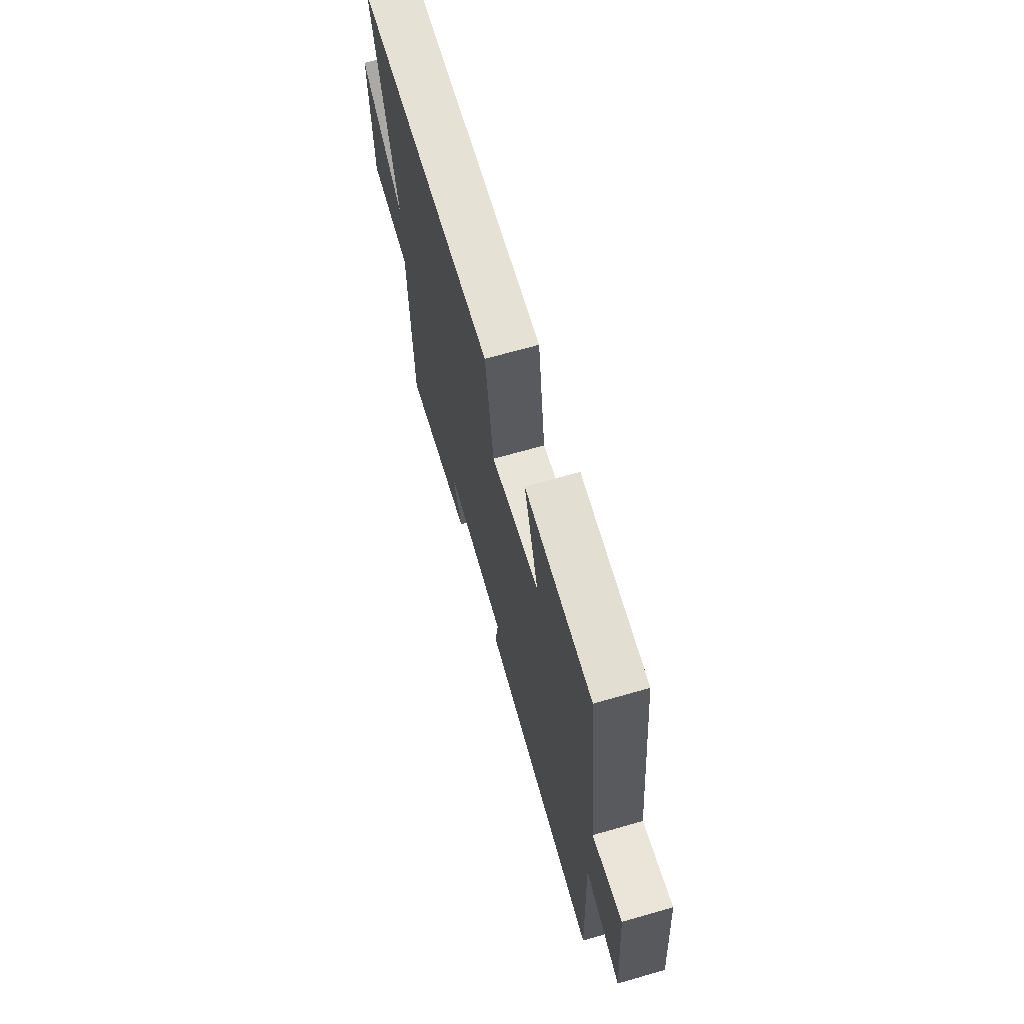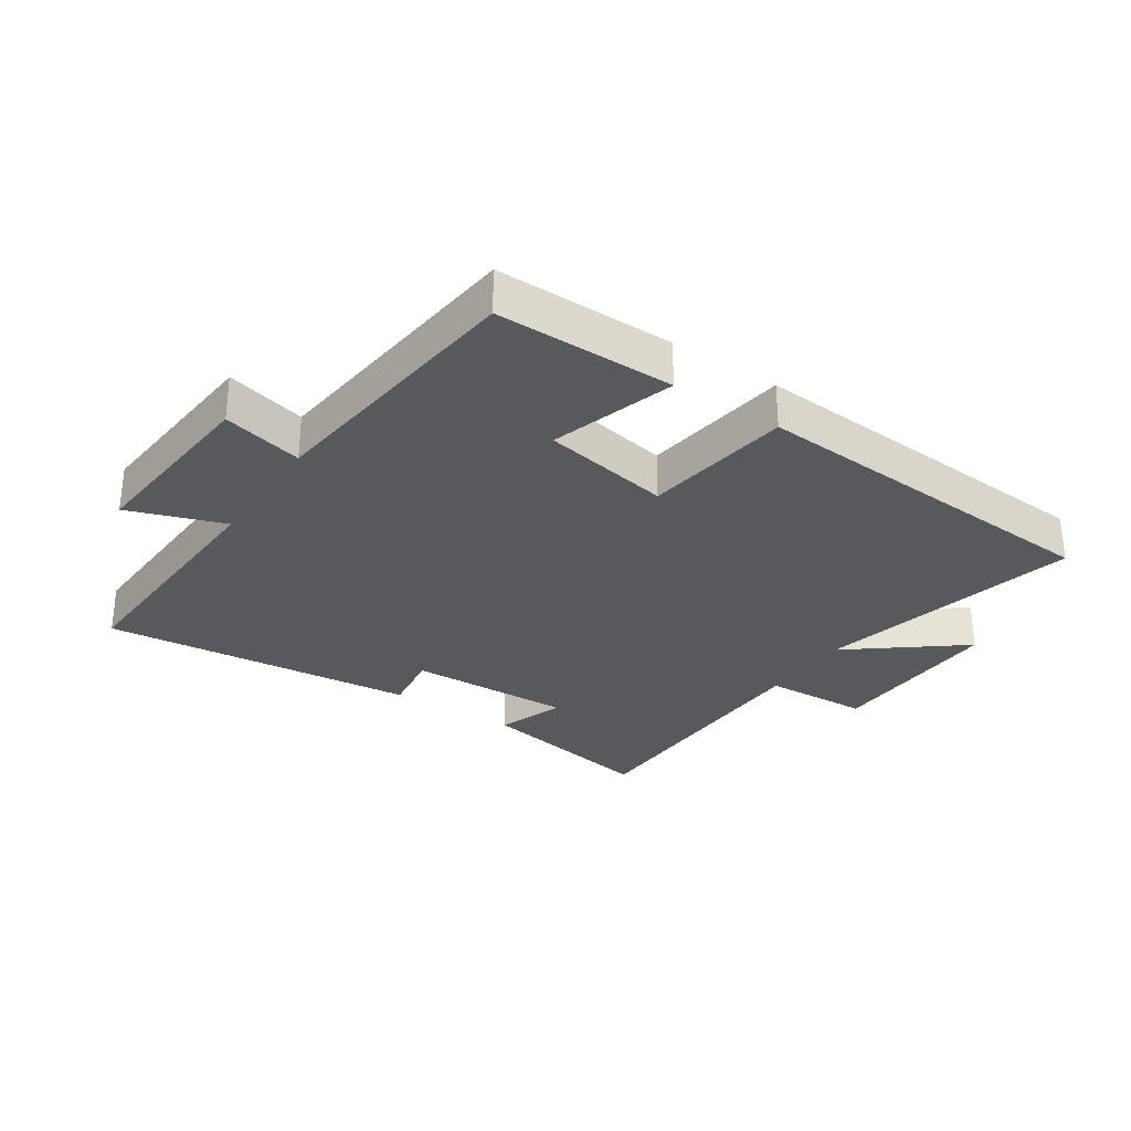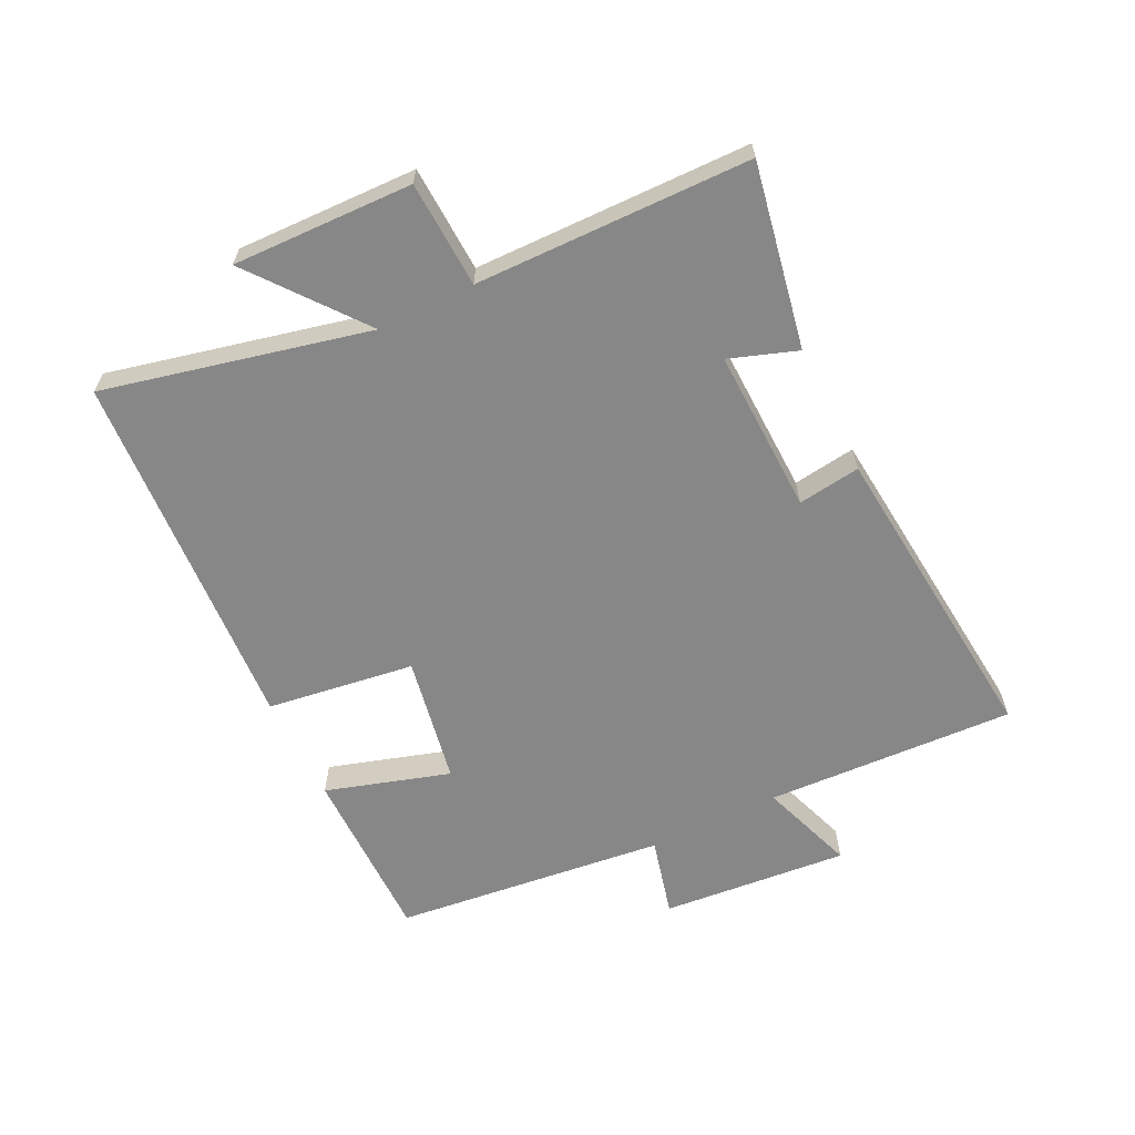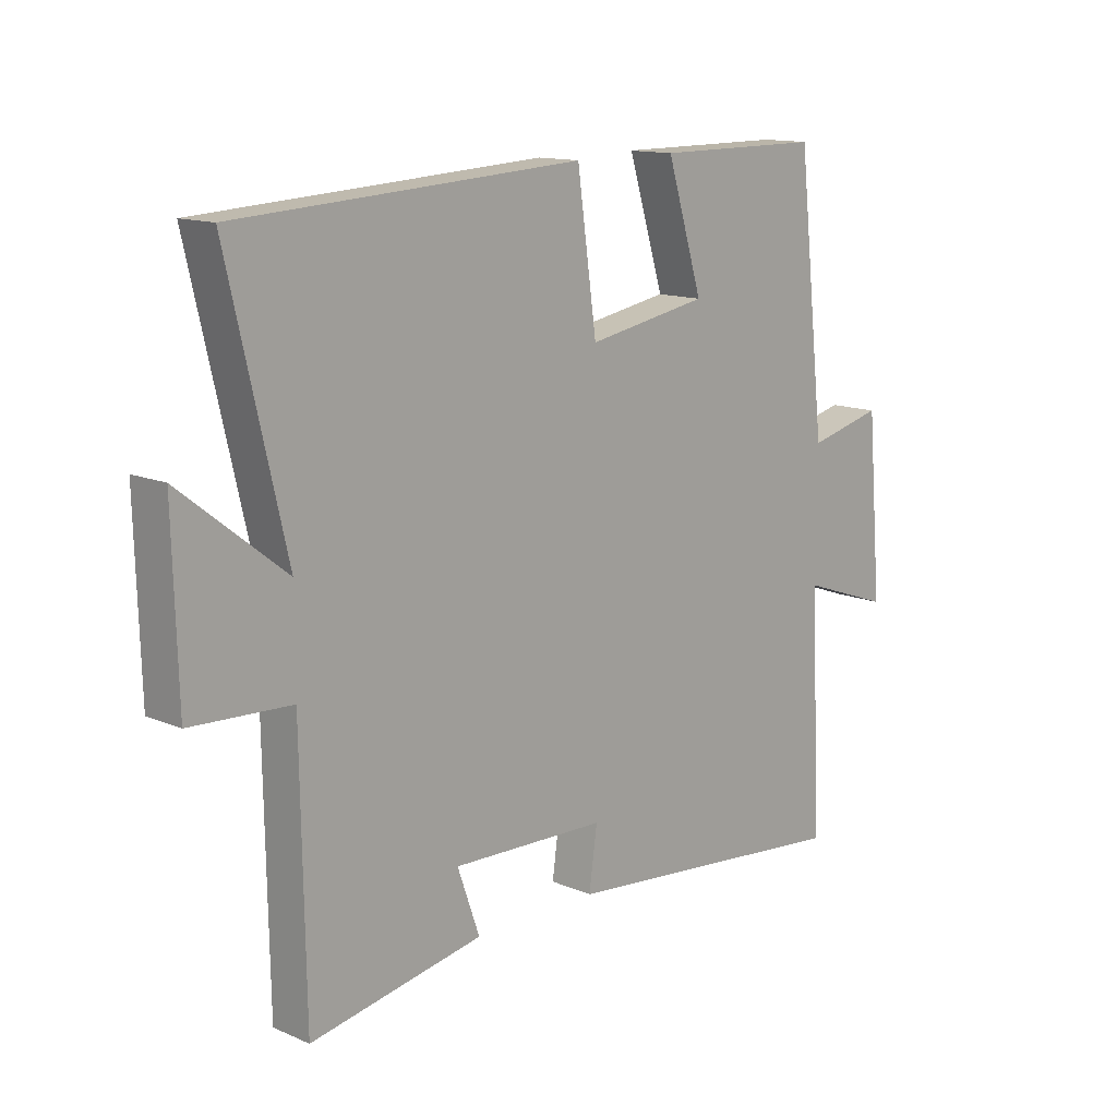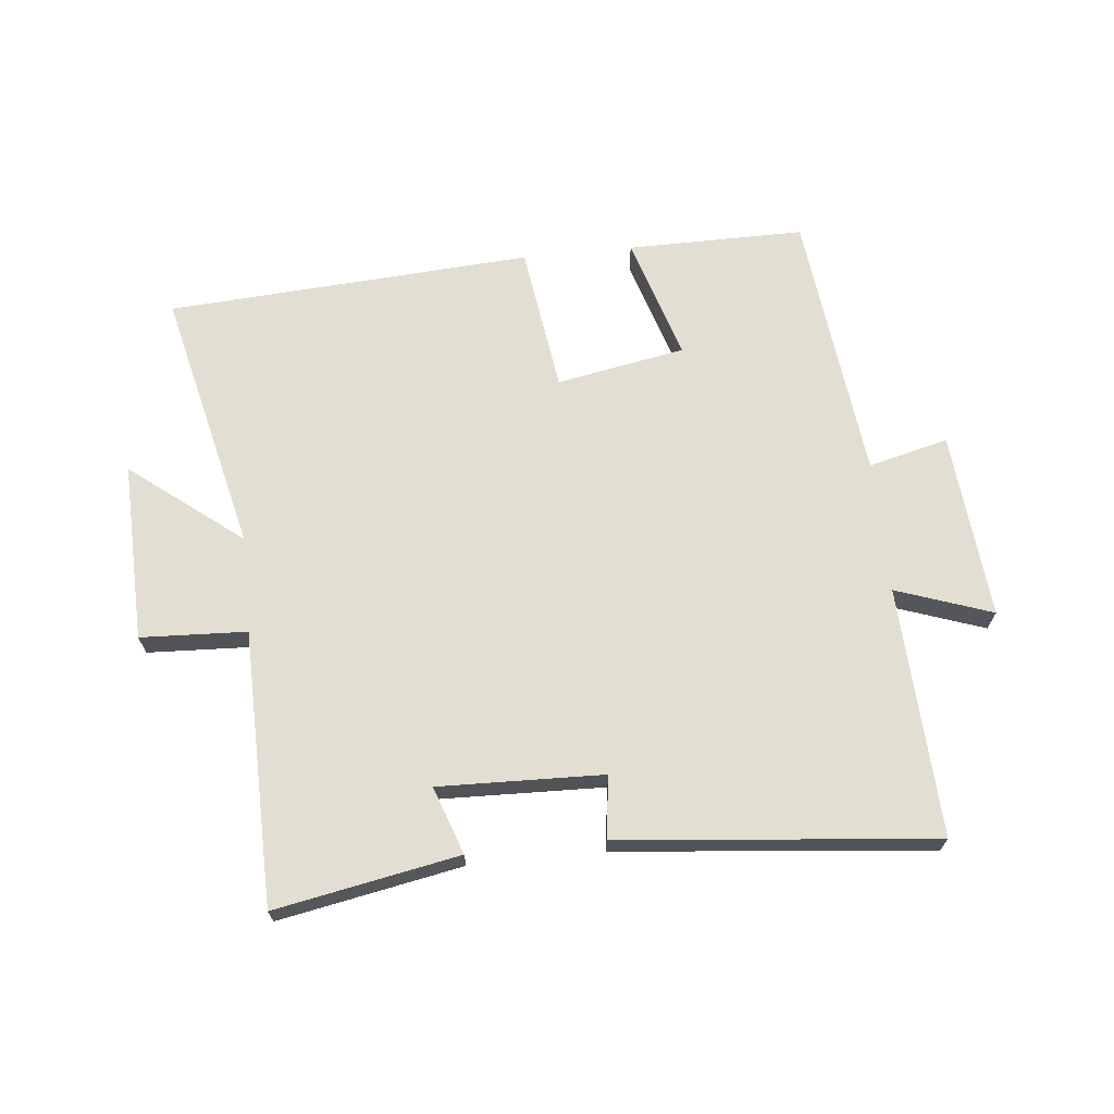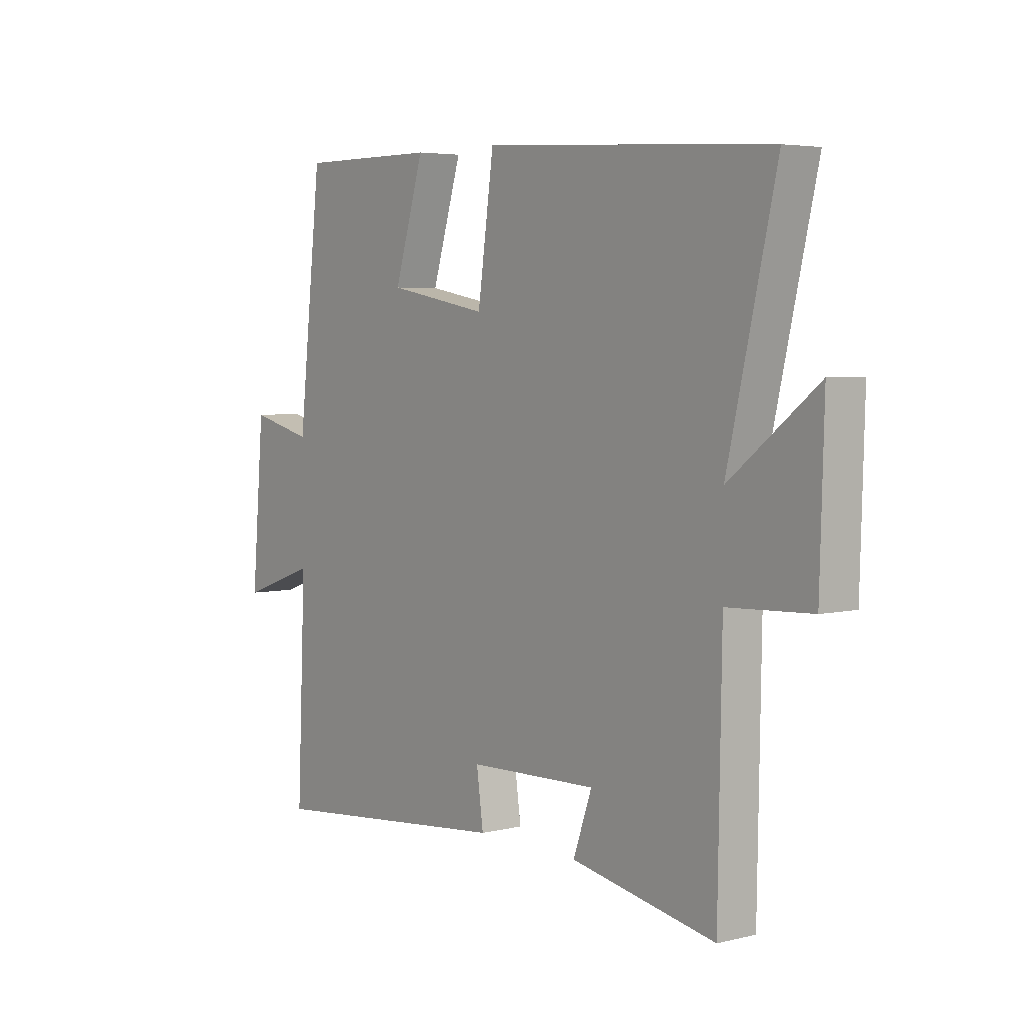
<metadata>
{"format":"obj","ext":"obj","renderer":"f3d","projection":"perspective","resolution":1024,"background":"white","views":[{"elev":67.9,"azim":-106.0,"up":"+Z"},{"elev":-30.2,"azim":-33.7,"up":"+Y"},{"elev":-62.3,"azim":116.1,"up":"+Y"},{"elev":13.4,"azim":133.8,"up":"+Z"},{"elev":67.9,"azim":174.1,"up":"+Y"},{"elev":4.6,"azim":52.5,"up":"+Z"}]}
</metadata>
<code>
v -0.451 0.07 0.501
v -0.166 0.07 0.5
v -0.227 0.07 0.301
v -0.021 0.07 0.263
v 0.012 0.07 0.5
v 0.598 0.07 0.463
v 0.5 0.07 0.04
v 0.678 0.07 0.18
v 0.67 0.07 -0.108
v 0.5 0.07 -0.116
v 0.493 0.07 -0.555
v 0.199 0.07 -0.5
v 0.237 0.07 -0.392
v -0.027 0.07 -0.4
v -0.013 0.07 -0.5
v -0.518 0.07 -0.55
v -0.5 0.07 -0.15
v -0.654 0.07 -0.204
v -0.628 0.07 0.096
v -0.5 0.07 0.064
v -0.451 0 0.501
v -0.166 0 0.5
v -0.227 0 0.301
v -0.021 0 0.263
v 0.012 0 0.5
v 0.598 0 0.463
v 0.5 0 0.04
v 0.678 0 0.18
v 0.67 0 -0.108
v 0.5 0 -0.116
v 0.493 0 -0.555
v 0.199 0 -0.5
v 0.237 0 -0.392
v -0.027 0 -0.4
v -0.013 0 -0.5
v -0.518 0 -0.55
v -0.5 0 -0.15
v -0.654 0 -0.204
v -0.628 0 0.096
v -0.5 0 0.064
f 17 18 19 20
f 1 2 3
f 20 1 3
f 17 20 3
f 16 17 3
f 15 16 3
f 14 15 3
f 13 14 3 4
f 10 11 12 13
f 10 13 4 5
f 7 8 9 10
f 7 10 5
f 5 6 7
f 40 39 38 37
f 23 22 21
f 23 21 40
f 23 40 37
f 23 37 36
f 23 36 35
f 23 35 34
f 24 23 34 33
f 33 32 31 30
f 25 24 33 30
f 30 29 28 27
f 25 30 27
f 27 26 25
f 1 21 22 2
f 2 22 23 3
f 3 23 24 4
f 4 24 25 5
f 5 25 26 6
f 6 26 27 7
f 7 27 28 8
f 8 28 29 9
f 9 29 30 10
f 10 30 31 11
f 11 31 32 12
f 12 32 33 13
f 13 33 34 14
f 14 34 35 15
f 15 35 36 16
f 16 36 37 17
f 17 37 38 18
f 18 38 39 19
f 19 39 40 20
f 20 40 21 1

</code>
